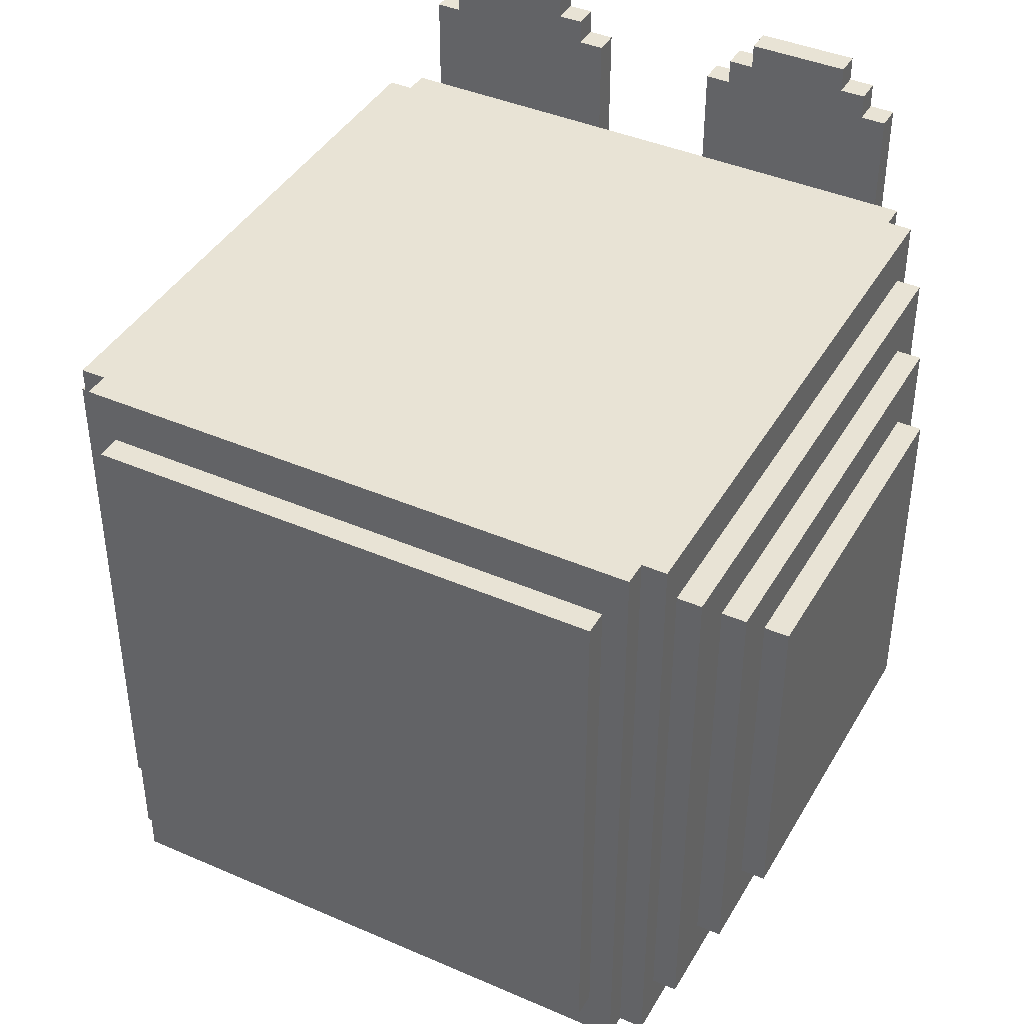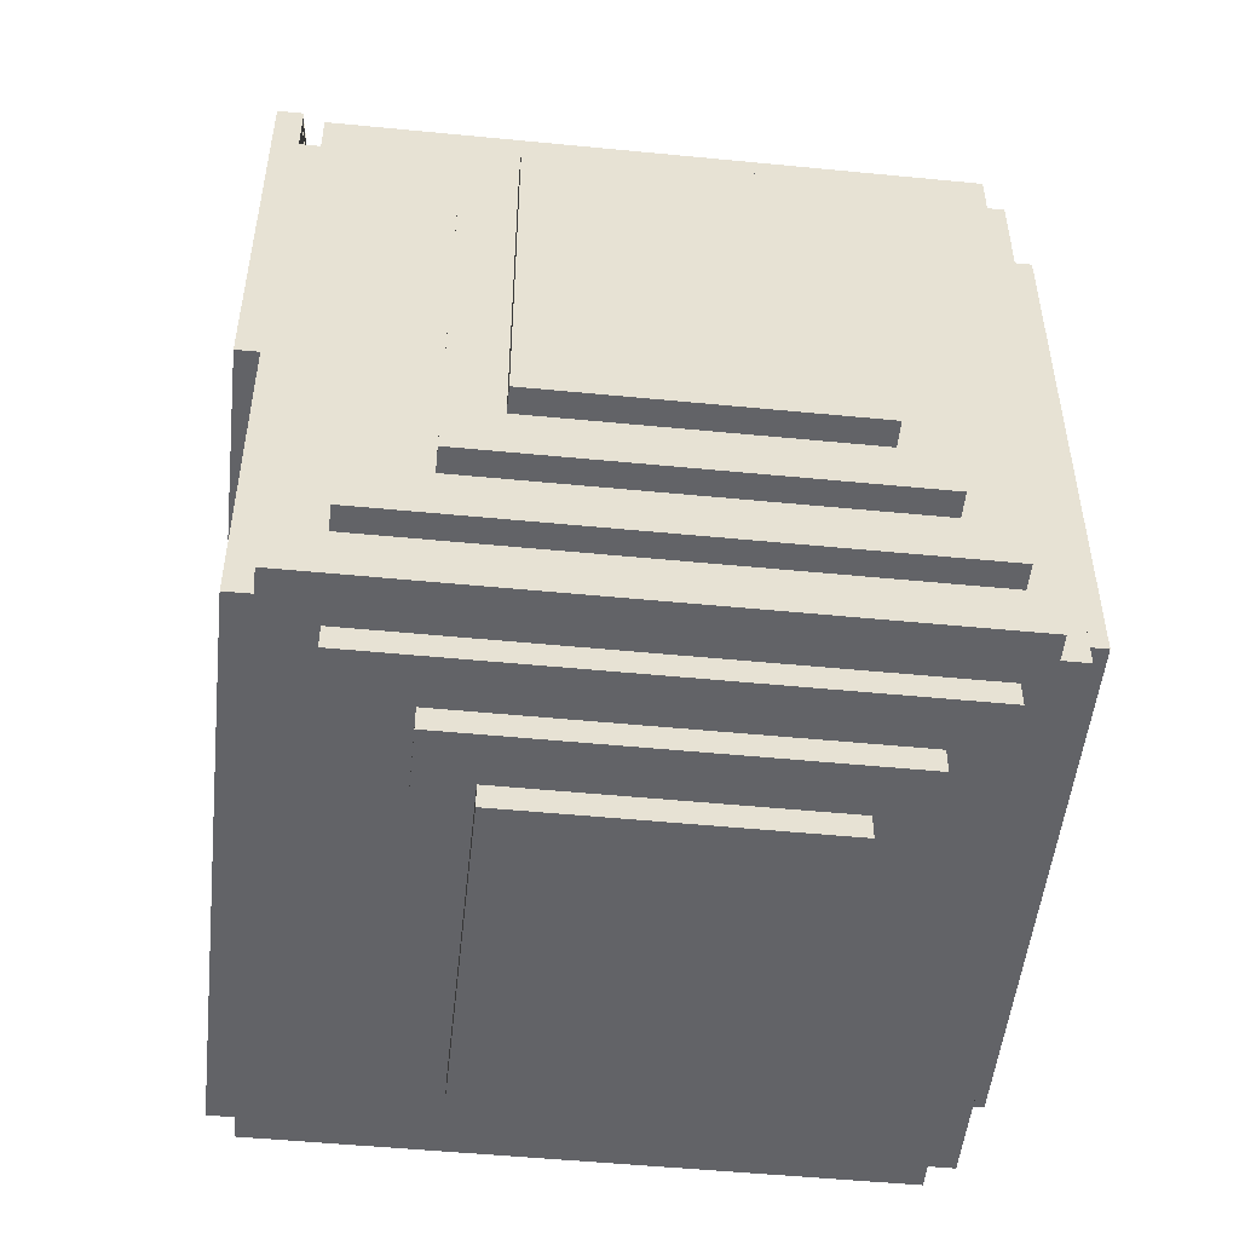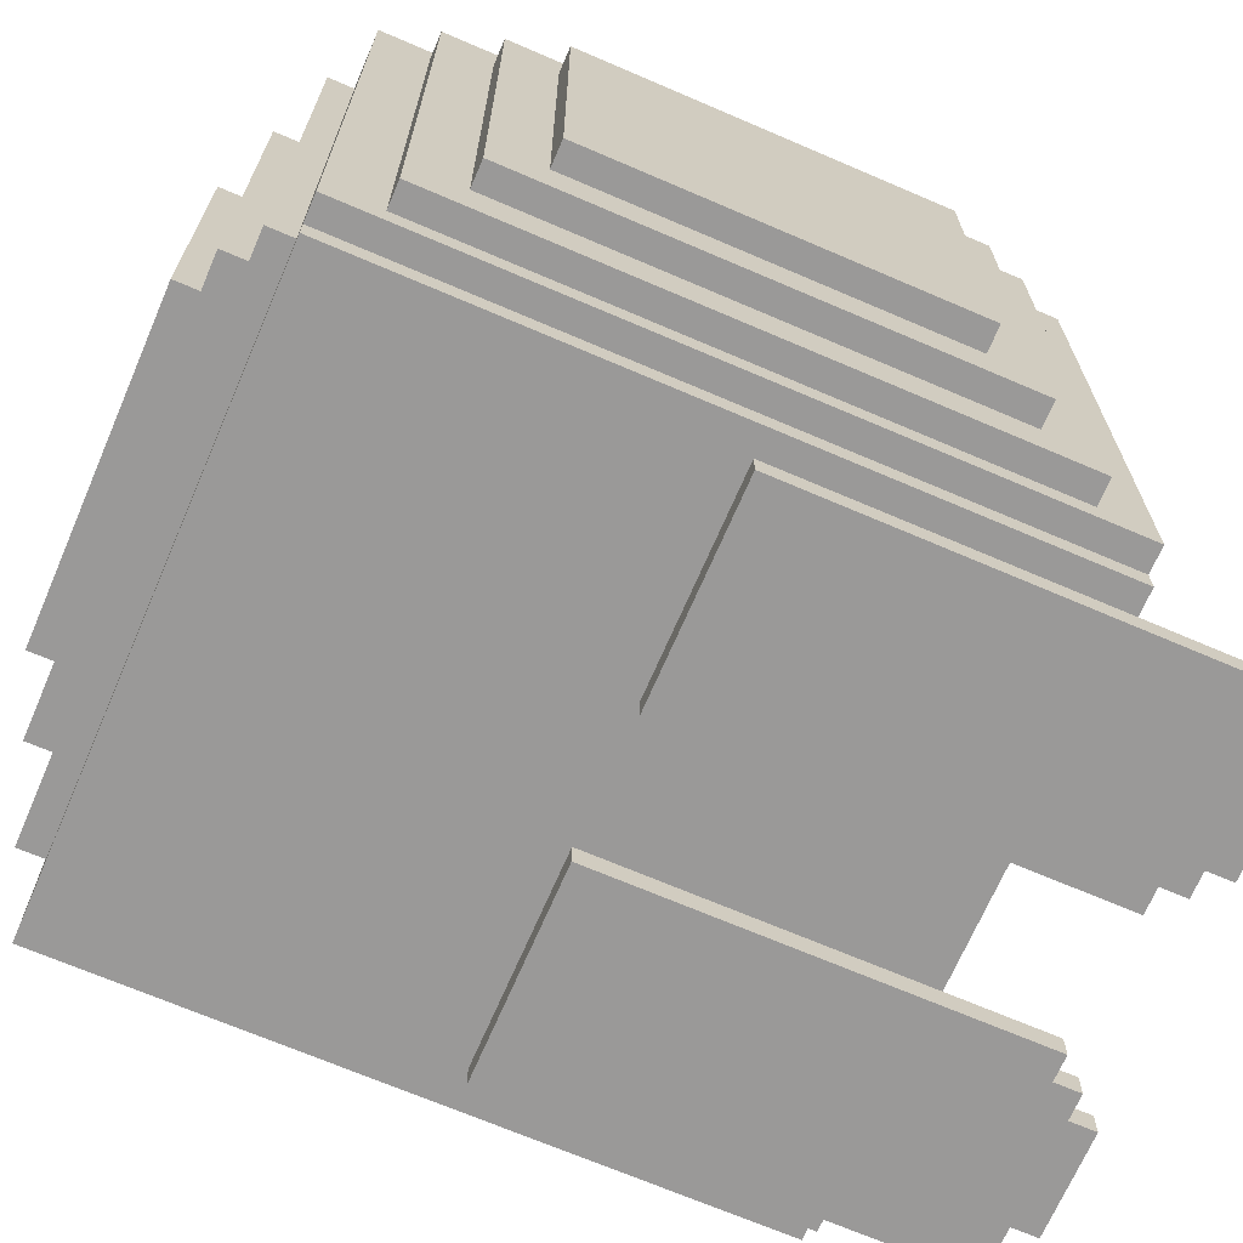
<metadata>
{"format":"obj","ext":"obj","renderer":"f3d","projection":"perspective","resolution":1024,"background":"white","views":[{"elev":41.2,"azim":-152.2,"up":"+Z"},{"elev":-51.0,"azim":83.9,"up":"+Z"},{"elev":-69.1,"azim":-113.3,"up":"+Y"}]}
</metadata>
<code>
o
v -1.5 1.9 0.7
v -1.5 1.9 -0.7
v -1.5 3.3 0.7
v -1.5 3.3 -0.7
v -1.4 1.7 0.9
v -1.4 1.7 -0.9
v -1.4 1.9 0.7
v -1.4 1.9 -0.7
v -1.4 3.3 0.7
v -1.4 3.3 -0.7
v -1.4 3.5 0.9
v -1.4 3.5 -0.9
v -1.3 1.5 1.1
v -1.3 1.5 -1.1
v -1.3 1.7 0.9
v -1.3 1.7 -0.9
v -1.3 3.5 0.9
v -1.3 3.5 -0.9
v -1.3 3.7 1.1
v -1.3 3.7 -1.1
v -1.2 1.4 1.3
v -1.2 1.4 -1.3
v -1.2 1.5 1.1
v -1.2 1.5 -1.1
v -1.2 3.7 1.1
v -1.2 3.7 -1.1
v -1.2 3.8 1.3
v -1.2 3.8 -1.3
v -1.1 1.3 1.3
v -1.1 1.3 -1.3
v -1.1 1.4 1.3
v -1.1 1.4 -1.3
v -1.1 3.8 1.3
v -1.1 3.8 -1.3
v -1.1 3.9 1.3
v -1.1 3.9 -1.3
v -1 1.2 1.7
v -1 1.2 0.1
v -1 1.3 1.7
v -1 1.3 1.3
v -1 1.3 0.1
v -1 1.6 -1.3
v -1 1.6 -1.4
v -1 3.7 -1.3
v -1 3.7 -1.4
v -1 3.9 1.1
v -1 3.9 -1.1
v -1 4 1.1
v -1 4 -1.1
v -0.9 1.2 1.8
v -0.9 1.2 1.7
v -0.9 1.3 1.8
v -0.9 1.3 1.7
v -0.8 1.2 1.9
v -0.8 1.2 1.8
v -0.8 1.3 1.9
v -0.8 1.3 1.8
v -0.8 1.9 -1.4
v -0.8 1.9 -1.5
v -0.8 3.5 -1.4
v -0.8 3.5 -1.5
v -0.6 2.1 -1.5
v -0.6 2.1 -1.6
v -0.6 3.3 -1.5
v -0.6 3.3 -1.6
v 0.3 1.2 1.7
v 0.3 1.2 0.1
v 0.3 1.3 1.7
v 0.3 1.3 1.3
v 0.3 1.3 0.1
v 0.4 1.2 1.8
v 0.4 1.2 1.7
v 0.4 1.3 1.8
v 0.4 1.3 1.7
v 0.5 1.2 1.9
v 0.5 1.2 1.8
v 0.5 1.3 1.9
v 0.5 1.3 1.8
v -0.4 1.2 1.9
v -0.4 1.2 1.8
v -0.4 1.3 1.9
v -0.4 1.3 1.8
v -0.3 1.2 1.8
v -0.3 1.2 1.7
v -0.3 1.3 1.8
v -0.3 1.3 1.7
v -0.2 1.2 1.7
v -0.2 1.2 0.1
v -0.2 1.3 1.7
v -0.2 1.3 1.3
v -0.2 1.3 0.1
v 0.7 2.1 -1.5
v 0.7 2.1 -1.6
v 0.7 3.3 -1.5
v 0.7 3.3 -1.6
v 0.9 1.2 1.9
v 0.9 1.2 1.8
v 0.9 1.3 1.9
v 0.9 1.3 1.8
v 0.9 1.9 -1.4
v 0.9 1.9 -1.5
v 0.9 3.5 -1.4
v 0.9 3.5 -1.5
v 1 1.2 1.8
v 1 1.2 1.7
v 1 1.3 1.8
v 1 1.3 1.7
v 1.1 1.2 1.7
v 1.1 1.2 0.1
v 1.1 1.3 1.7
v 1.1 1.3 1.3
v 1.1 1.3 0.1
v 1.1 1.6 -1.3
v 1.1 1.6 -1.4
v 1.1 3.7 -1.3
v 1.1 3.7 -1.4
v 1.1 3.9 1.1
v 1.1 3.9 -1.1
v 1.1 4 1.1
v 1.1 4 -1.1
v 1.2 1.3 1.3
v 1.2 1.3 -1.3
v 1.2 1.4 1.3
v 1.2 1.4 -1.3
v 1.2 3.8 1.3
v 1.2 3.8 -1.3
v 1.2 3.9 1.3
v 1.2 3.9 -1.3
v 1.3 1.4 1.3
v 1.3 1.4 -1.3
v 1.3 1.6 1.1
v 1.3 1.6 -1.1
v 1.3 3.7 1.1
v 1.3 3.7 -1.1
v 1.3 3.8 1.3
v 1.3 3.8 -1.3
v 1.4 1.6 1.1
v 1.4 1.6 -1.1
v 1.4 1.9 0.9
v 1.4 1.9 -0.9
v 1.4 3.5 0.9
v 1.4 3.5 -0.9
v 1.4 3.7 1.1
v 1.4 3.7 -1.1
v 1.5 1.9 0.9
v 1.5 1.9 -0.9
v 1.5 2.1 0.7
v 1.5 2.1 -0.7
v 1.5 3.3 0.7
v 1.5 3.3 -0.7
v 1.5 3.5 0.9
v 1.5 3.5 -0.9
v 1.6 2.1 0.7
v 1.6 2.1 -0.7
v 1.6 3.3 0.7
v 1.6 3.3 -0.7
v -0.8 1.2 1.9
v -0.8 1.3 1.9
v -0.4 1.2 1.9
v -0.4 1.3 1.9
v 0.5 1.2 1.9
v 0.5 1.3 1.9
v 0.9 1.2 1.9
v 0.9 1.3 1.9
v -0.9 1.2 1.8
v -0.9 1.3 1.8
v -0.8 1.2 1.8
v -0.8 1.3 1.8
v -0.4 1.2 1.8
v -0.4 1.3 1.8
v -0.3 1.2 1.8
v -0.3 1.3 1.8
v 0.4 1.2 1.8
v 0.4 1.3 1.8
v 0.5 1.2 1.8
v 0.5 1.3 1.8
v 0.9 1.2 1.8
v 0.9 1.3 1.8
v 1 1.2 1.8
v 1 1.3 1.8
v -1 1.2 1.7
v -1 1.3 1.7
v -0.9 1.2 1.7
v -0.9 1.3 1.7
v -0.3 1.2 1.7
v -0.3 1.3 1.7
v -0.2 1.2 1.7
v -0.2 1.3 1.7
v 0.3 1.2 1.7
v 0.3 1.3 1.7
v 0.4 1.2 1.7
v 0.4 1.3 1.7
v 1 1.2 1.7
v 1 1.3 1.7
v 1.1 1.2 1.7
v 1.1 1.3 1.7
v -1.2 1.4 1.3
v -1.2 3.8 1.3
v -1.1 1.3 1.3
v -1.1 1.4 1.3
v -1.1 2.5 1.3
v -1.1 2.8 1.3
v -1.1 3.8 1.3
v -1.1 3.9 1.3
v -1 1.3 1.3
v -0.7 2.9 1.3
v -0.7 3.1 1.3
v -0.7 3.6 1.3
v -0.6 3.3 1.3
v -0.6 3.5 1.3
v -0.5 2.5 1.3
v -0.5 2.8 1.3
v -0.5 3.3 1.3
v -0.5 3.5 1.3
v -0.4 2.9 1.3
v -0.4 3.1 1.3
v -0.4 3.6 1.3
v -0.2 1.3 1.3
v -0.2 2.4 1.3
v -0.2 2.5 1.3
v -0.1 2.3 1.3
v -0.1 2.4 1.3
v -0.1 2.5 1.3
v 0.2 2.3 1.3
v 0.2 2.4 1.3
v 0.2 2.5 1.3
v 0.3 1.3 1.3
v 0.3 2.4 1.3
v 0.3 2.5 1.3
v 0.5 2.9 1.3
v 0.5 3.1 1.3
v 0.5 3.6 1.3
v 0.6 2.5 1.3
v 0.6 2.8 1.3
v 0.6 3.3 1.3
v 0.6 3.5 1.3
v 0.7 3.3 1.3
v 0.7 3.5 1.3
v 0.8 2.9 1.3
v 0.8 3.1 1.3
v 0.8 3.6 1.3
v 1.1 1.3 1.3
v 1.2 1.3 1.3
v 1.2 1.4 1.3
v 1.2 2.5 1.3
v 1.2 2.8 1.3
v 1.2 3.8 1.3
v 1.2 3.9 1.3
v 1.3 1.4 1.3
v 1.3 3.8 1.3
v -1.3 1.5 1.1
v -1.3 3.7 1.1
v -1.2 1.5 1.1
v -1.2 3.7 1.1
v -1 3.9 1.1
v -1 4 1.1
v 1.1 3.9 1.1
v 1.1 4 1.1
v 1.3 1.6 1.1
v 1.3 3.7 1.1
v 1.4 1.6 1.1
v 1.4 3.7 1.1
v -1.4 1.7 0.9
v -1.4 3.5 0.9
v -1.3 1.7 0.9
v -1.3 3.5 0.9
v 1.4 1.9 0.9
v 1.4 3.5 0.9
v 1.5 1.9 0.9
v 1.5 3.5 0.9
v -1.5 1.9 0.7
v -1.5 3.3 0.7
v -1.4 1.9 0.7
v -1.4 3.3 0.7
v 1.5 2.1 0.7
v 1.5 3.3 0.7
v 1.6 2.1 0.7
v 1.6 3.3 0.7
v -1 1.2 0.1
v -1 1.3 0.1
v -0.2 1.2 0.1
v -0.2 1.3 0.1
v 0.3 1.2 0.1
v 0.3 1.3 0.1
v 1.1 1.2 0.1
v 1.1 1.3 0.1
v -1.5 1.9 -0.7
v -1.5 3.3 -0.7
v -1.4 1.9 -0.7
v -1.4 3.3 -0.7
v 1.5 2.1 -0.7
v 1.5 3.3 -0.7
v 1.6 2.1 -0.7
v 1.6 3.3 -0.7
v -1.4 1.7 -0.9
v -1.4 3.5 -0.9
v -1.3 1.7 -0.9
v -1.3 3.5 -0.9
v 1.4 1.9 -0.9
v 1.4 3.5 -0.9
v 1.5 1.9 -0.9
v 1.5 3.5 -0.9
v -1.3 1.5 -1.1
v -1.3 3.7 -1.1
v -1.2 1.5 -1.1
v -1.2 3.7 -1.1
v -1 3.9 -1.1
v -1 4 -1.1
v 1.1 3.9 -1.1
v 1.1 4 -1.1
v 1.3 1.6 -1.1
v 1.3 3.7 -1.1
v 1.4 1.6 -1.1
v 1.4 3.7 -1.1
v -1.2 1.4 -1.3
v -1.2 3.8 -1.3
v -1.1 1.3 -1.3
v -1.1 1.4 -1.3
v -1.1 3.8 -1.3
v -1.1 3.9 -1.3
v -1 1.6 -1.3
v -1 3.7 -1.3
v 1.1 1.6 -1.3
v 1.1 3.7 -1.3
v 1.2 1.3 -1.3
v 1.2 1.4 -1.3
v 1.2 3.8 -1.3
v 1.2 3.9 -1.3
v 1.3 1.4 -1.3
v 1.3 3.8 -1.3
v -1 1.6 -1.4
v -1 3.7 -1.4
v -0.8 1.9 -1.4
v -0.8 3.5 -1.4
v 0.9 1.9 -1.4
v 0.9 3.5 -1.4
v 1.1 1.6 -1.4
v 1.1 3.7 -1.4
v -0.8 1.9 -1.5
v -0.8 3.5 -1.5
v -0.6 2.1 -1.5
v -0.6 3.3 -1.5
v 0.7 2.1 -1.5
v 0.7 3.3 -1.5
v 0.9 1.9 -1.5
v 0.9 3.5 -1.5
v -0.6 2.1 -1.6
v -0.6 3.3 -1.6
v 0.7 2.1 -1.6
v 0.7 3.3 -1.6
v -0.8 1.2 1.9
v -0.4 1.2 1.9
v 0.5 1.2 1.9
v 0.9 1.2 1.9
v -0.9 1.2 1.8
v -0.8 1.2 1.8
v -0.4 1.2 1.8
v -0.3 1.2 1.8
v 0.4 1.2 1.8
v 0.5 1.2 1.8
v 0.9 1.2 1.8
v 1 1.2 1.8
v -1 1.2 1.7
v -0.9 1.2 1.7
v -0.3 1.2 1.7
v -0.2 1.2 1.7
v 0.3 1.2 1.7
v 0.4 1.2 1.7
v 1 1.2 1.7
v 1.1 1.2 1.7
v -1 1.2 0.1
v -0.2 1.2 0.1
v 0.3 1.2 0.1
v 1.1 1.2 0.1
v -1.1 1.3 1.3
v -1 1.3 1.3
v -0.2 1.3 1.3
v 0.3 1.3 1.3
v 1.1 1.3 1.3
v 1.2 1.3 1.3
v -1 1.3 0.1
v -0.2 1.3 0.1
v 0.3 1.3 0.1
v 1.1 1.3 0.1
v -1.1 1.3 -1.3
v 1.2 1.3 -1.3
v -1.2 1.4 1.3
v -1.1 1.4 1.3
v 1.2 1.4 1.3
v 1.3 1.4 1.3
v -1.2 1.4 -1.3
v -1.1 1.4 -1.3
v 1.2 1.4 -1.3
v 1.3 1.4 -1.3
v -1.3 1.5 1.1
v -1.2 1.5 1.1
v -1.3 1.5 -1.1
v -1.2 1.5 -1.1
v 1.3 1.6 1.1
v 1.4 1.6 1.1
v 1.3 1.6 -1.1
v 1.4 1.6 -1.1
v -1 1.6 -1.3
v 1.1 1.6 -1.3
v -1 1.6 -1.4
v 1.1 1.6 -1.4
v -1.4 1.7 0.9
v -1.3 1.7 0.9
v -1.4 1.7 -0.9
v -1.3 1.7 -0.9
v 1.4 1.9 0.9
v 1.5 1.9 0.9
v -1.5 1.9 0.7
v -1.4 1.9 0.7
v -1.5 1.9 -0.7
v -1.4 1.9 -0.7
v 1.4 1.9 -0.9
v 1.5 1.9 -0.9
v -0.8 1.9 -1.4
v 0.9 1.9 -1.4
v -0.8 1.9 -1.5
v 0.9 1.9 -1.5
v 1.5 2.1 0.7
v 1.6 2.1 0.7
v 1.5 2.1 -0.7
v 1.6 2.1 -0.7
v -0.6 2.1 -1.5
v 0.7 2.1 -1.5
v -0.6 2.1 -1.6
v 0.7 2.1 -1.6
v -0.8 1.3 1.9
v -0.4 1.3 1.9
v 0.5 1.3 1.9
v 0.9 1.3 1.9
v -0.9 1.3 1.8
v -0.8 1.3 1.8
v -0.4 1.3 1.8
v -0.3 1.3 1.8
v 0.4 1.3 1.8
v 0.5 1.3 1.8
v 0.9 1.3 1.8
v 1 1.3 1.8
v -1 1.3 1.7
v -0.9 1.3 1.7
v -0.3 1.3 1.7
v -0.2 1.3 1.7
v 0.3 1.3 1.7
v 0.4 1.3 1.7
v 1 1.3 1.7
v 1.1 1.3 1.7
v -1 1.3 1.3
v -0.2 1.3 1.3
v 0.3 1.3 1.3
v 1.1 1.3 1.3
v -1.5 3.3 0.7
v -1.4 3.3 0.7
v 1.5 3.3 0.7
v 1.6 3.3 0.7
v -1.5 3.3 -0.7
v -1.4 3.3 -0.7
v 1.5 3.3 -0.7
v 1.6 3.3 -0.7
v -0.6 3.3 -1.5
v 0.7 3.3 -1.5
v -0.6 3.3 -1.6
v 0.7 3.3 -1.6
v -1.4 3.5 0.9
v -1.3 3.5 0.9
v 1.4 3.5 0.9
v 1.5 3.5 0.9
v -1.4 3.5 -0.9
v -1.3 3.5 -0.9
v 1.4 3.5 -0.9
v 1.5 3.5 -0.9
v -0.8 3.5 -1.4
v 0.9 3.5 -1.4
v -0.8 3.5 -1.5
v 0.9 3.5 -1.5
v -1.3 3.7 1.1
v -1.2 3.7 1.1
v 1.3 3.7 1.1
v 1.4 3.7 1.1
v -1.3 3.7 -1.1
v -1.2 3.7 -1.1
v 1.3 3.7 -1.1
v 1.4 3.7 -1.1
v -1 3.7 -1.3
v 1.1 3.7 -1.3
v -1 3.7 -1.4
v 1.1 3.7 -1.4
v -1.2 3.8 1.3
v -1.1 3.8 1.3
v 1.2 3.8 1.3
v 1.3 3.8 1.3
v -1.2 3.8 -1.3
v -1.1 3.8 -1.3
v 1.2 3.8 -1.3
v 1.3 3.8 -1.3
v -1.1 3.9 1.3
v 1.2 3.9 1.3
v -1 3.9 1.1
v 1.1 3.9 1.1
v -1 3.9 -1.1
v 1.1 3.9 -1.1
v -1.1 3.9 -1.3
v 1.2 3.9 -1.3
v -1 4 1.1
v 1.1 4 1.1
v -1 4 -1.1
v 1.1 4 -1.1
f 3 2 1
f 4 2 3
f 7 6 5
f 8 6 7
f 9 7 5
f 10 6 8
f 11 9 5
f 11 10 9
f 12 6 10
f 12 10 11
f 15 14 13
f 16 14 15
f 17 15 13
f 18 14 16
f 19 17 13
f 19 18 17
f 20 14 18
f 20 18 19
f 23 22 21
f 24 22 23
f 25 23 21
f 26 22 24
f 27 25 21
f 27 26 25
f 28 22 26
f 28 26 27
f 31 30 29
f 32 30 31
f 35 34 33
f 36 34 35
f 39 38 37
f 40 38 39
f 41 38 40
f 44 43 42
f 45 43 44
f 48 47 46
f 49 47 48
f 52 51 50
f 53 51 52
f 56 55 54
f 57 55 56
f 60 59 58
f 61 59 60
f 64 63 62
f 65 63 64
f 68 67 66
f 69 67 68
f 70 67 69
f 73 72 71
f 74 72 73
f 77 76 75
f 78 76 77
f 79 80 81
f 81 80 82
f 83 84 85
f 85 84 86
f 87 88 89
f 89 88 90
f 90 88 91
f 92 93 94
f 94 93 95
f 96 97 98
f 98 97 99
f 100 101 102
f 102 101 103
f 104 105 106
f 106 105 107
f 108 109 110
f 110 109 111
f 111 109 112
f 113 114 115
f 115 114 116
f 117 118 119
f 119 118 120
f 121 122 123
f 123 122 124
f 125 126 127
f 127 126 128
f 129 130 131
f 131 130 132
f 129 131 133
f 132 130 134
f 129 133 135
f 133 134 135
f 134 130 136
f 135 134 136
f 137 138 139
f 139 138 140
f 137 139 141
f 140 138 142
f 137 141 143
f 141 142 143
f 142 138 144
f 143 142 144
f 145 146 147
f 147 146 148
f 145 147 149
f 148 146 150
f 145 149 151
f 149 150 151
f 150 146 152
f 151 150 152
f 153 154 155
f 155 154 156
f 159 158 157
f 160 158 159
f 163 162 161
f 164 162 163
f 167 166 165
f 168 166 167
f 171 170 169
f 172 170 171
f 175 174 173
f 176 174 175
f 179 178 177
f 180 178 179
f 183 182 181
f 184 182 183
f 187 186 185
f 188 186 187
f 191 190 189
f 192 190 191
f 195 194 193
f 196 194 195
f 200 198 197
f 201 198 200
f 202 198 201
f 203 198 202
f 205 200 199
f 205 201 200
f 206 204 203
f 206 203 202
f 207 204 206
f 208 204 207
f 209 208 207
f 210 208 209
f 211 201 205
f 211 202 201
f 212 206 202
f 212 202 211
f 213 210 209
f 213 209 207
f 214 208 210
f 214 210 213
f 215 206 212
f 215 207 206
f 215 212 211
f 216 213 207
f 216 207 215
f 216 214 213
f 217 208 214
f 217 214 216
f 217 204 208
f 218 215 211
f 218 216 215
f 218 217 216
f 218 211 205
f 219 217 218
f 220 217 219
f 221 219 218
f 222 220 219
f 222 219 221
f 223 217 220
f 223 220 222
f 224 222 221
f 224 221 218
f 225 223 222
f 225 222 224
f 226 217 223
f 226 223 225
f 227 225 224
f 227 224 218
f 228 226 225
f 228 225 227
f 229 217 226
f 229 226 228
f 230 228 227
f 230 217 229
f 230 229 228
f 231 217 230
f 232 204 217
f 232 217 231
f 233 230 227
f 234 230 233
f 235 232 231
f 236 232 235
f 237 235 231
f 237 236 235
f 238 232 236
f 238 236 237
f 239 231 230
f 239 230 234
f 240 238 237
f 240 231 239
f 240 237 231
f 241 232 238
f 241 238 240
f 241 204 232
f 242 233 227
f 243 233 242
f 244 233 243
f 245 234 233
f 245 233 244
f 246 240 239
f 246 234 245
f 246 239 234
f 246 241 240
f 247 204 241
f 247 241 246
f 248 204 247
f 249 245 244
f 249 247 246
f 249 246 245
f 250 247 249
f 253 252 251
f 254 252 253
f 257 256 255
f 258 256 257
f 261 260 259
f 262 260 261
f 265 264 263
f 266 264 265
f 269 268 267
f 270 268 269
f 273 272 271
f 274 272 273
f 277 276 275
f 278 276 277
f 279 280 281
f 281 280 282
f 283 284 285
f 285 284 286
f 287 288 289
f 289 288 290
f 291 292 293
f 293 292 294
f 295 296 297
f 297 296 298
f 299 300 301
f 301 300 302
f 303 304 305
f 305 304 306
f 307 308 309
f 309 308 310
f 311 312 313
f 313 312 314
f 315 316 318
f 318 316 319
f 317 318 321
f 319 320 321
f 318 319 321
f 321 320 322
f 317 321 323
f 322 320 324
f 317 323 325
f 323 324 325
f 325 324 326
f 324 320 327
f 326 324 327
f 327 320 328
f 326 327 329
f 329 327 330
f 331 332 333
f 333 332 334
f 331 333 335
f 334 332 336
f 331 335 337
f 335 336 337
f 336 332 338
f 337 336 338
f 339 340 341
f 341 340 342
f 339 341 343
f 342 340 344
f 339 343 345
f 343 344 345
f 344 340 346
f 345 344 346
f 347 348 349
f 349 348 350
f 356 352 351
f 357 352 356
f 360 354 353
f 361 354 360
f 364 358 357
f 364 356 355
f 364 357 356
f 365 358 364
f 368 362 361
f 368 361 360
f 368 360 359
f 369 362 368
f 371 366 365
f 371 365 364
f 371 364 363
f 372 366 371
f 373 370 369
f 373 369 368
f 373 368 367
f 374 370 373
f 381 376 375
f 382 378 377
f 383 378 382
f 384 380 379
f 385 383 382
f 385 384 383
f 385 381 375
f 385 382 381
f 386 380 384
f 386 384 385
f 391 388 387
f 392 388 391
f 393 390 389
f 394 390 393
f 397 396 395
f 398 396 397
f 401 400 399
f 402 400 401
f 405 404 403
f 406 404 405
f 409 408 407
f 410 408 409
f 415 414 413
f 416 414 415
f 417 412 411
f 418 412 417
f 421 420 419
f 422 420 421
f 425 424 423
f 426 424 425
f 429 428 427
f 430 428 429
f 431 432 436
f 436 432 437
f 433 434 440
f 440 434 441
f 437 438 444
f 435 436 444
f 436 437 444
f 444 438 445
f 441 442 448
f 440 441 448
f 439 440 448
f 448 442 449
f 445 446 451
f 444 445 451
f 443 444 451
f 451 446 452
f 449 450 453
f 448 449 453
f 447 448 453
f 453 450 454
f 455 456 459
f 459 456 460
f 457 458 461
f 461 458 462
f 463 464 465
f 465 464 466
f 467 468 471
f 471 468 472
f 469 470 473
f 473 470 474
f 475 476 477
f 477 476 478
f 479 480 483
f 483 480 484
f 481 482 485
f 485 482 486
f 487 488 489
f 489 488 490
f 491 492 495
f 495 492 496
f 493 494 497
f 497 494 498
f 499 500 501
f 501 500 502
f 499 501 503
f 502 500 504
f 499 503 505
f 503 504 505
f 504 500 506
f 505 504 506
f 507 508 509
f 509 508 510

</code>
